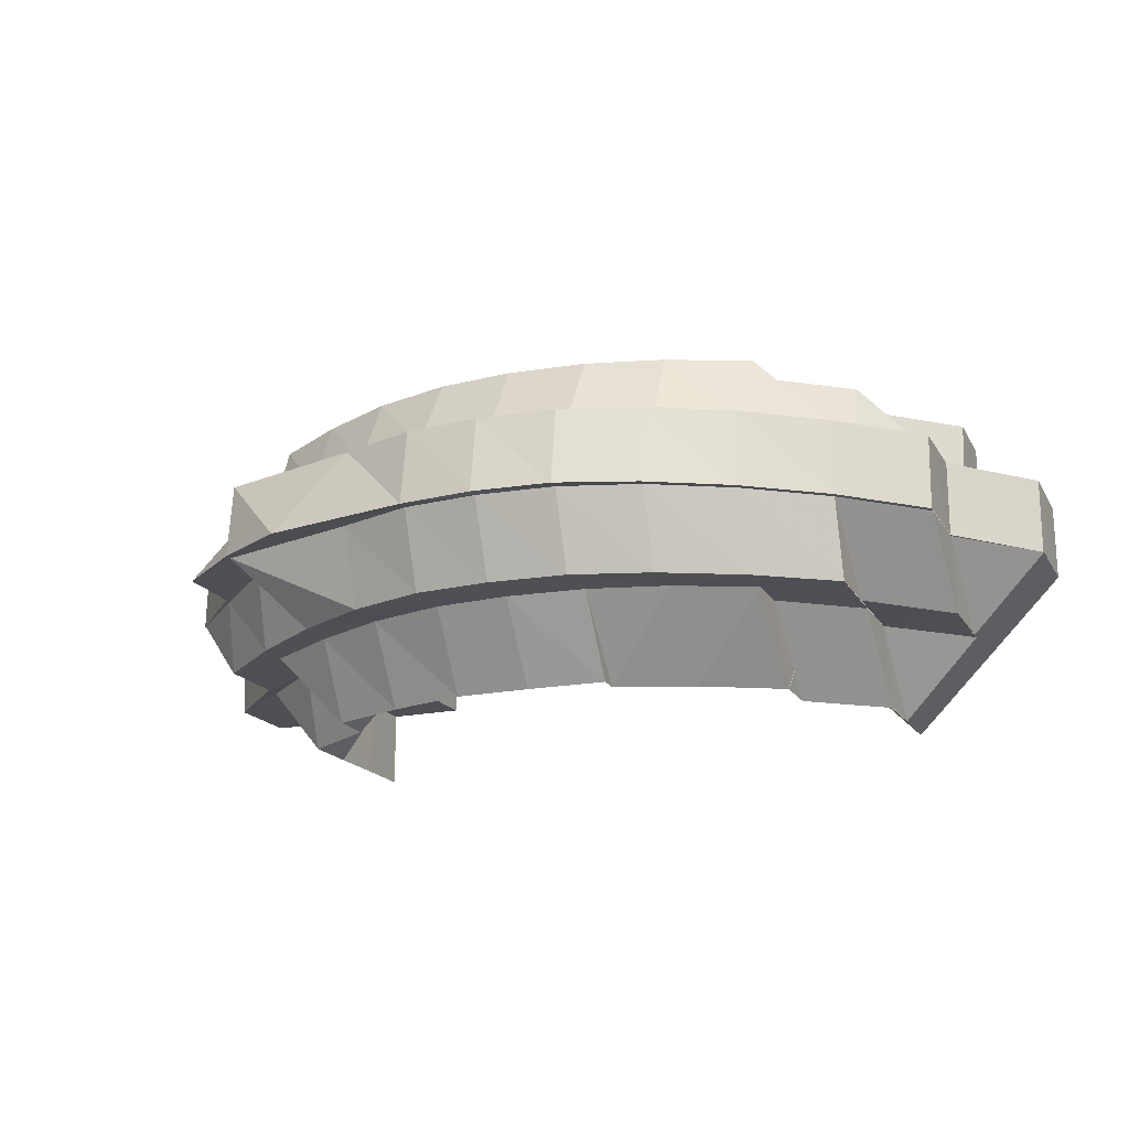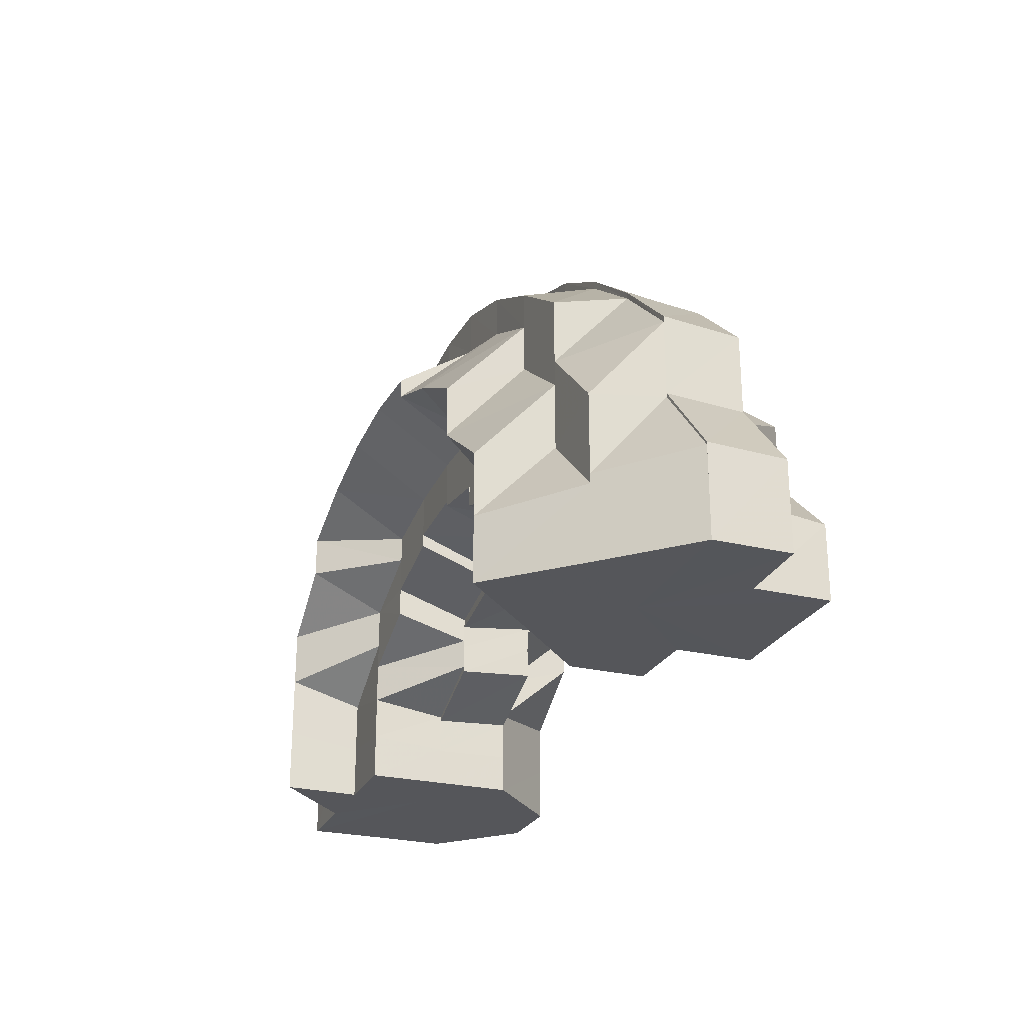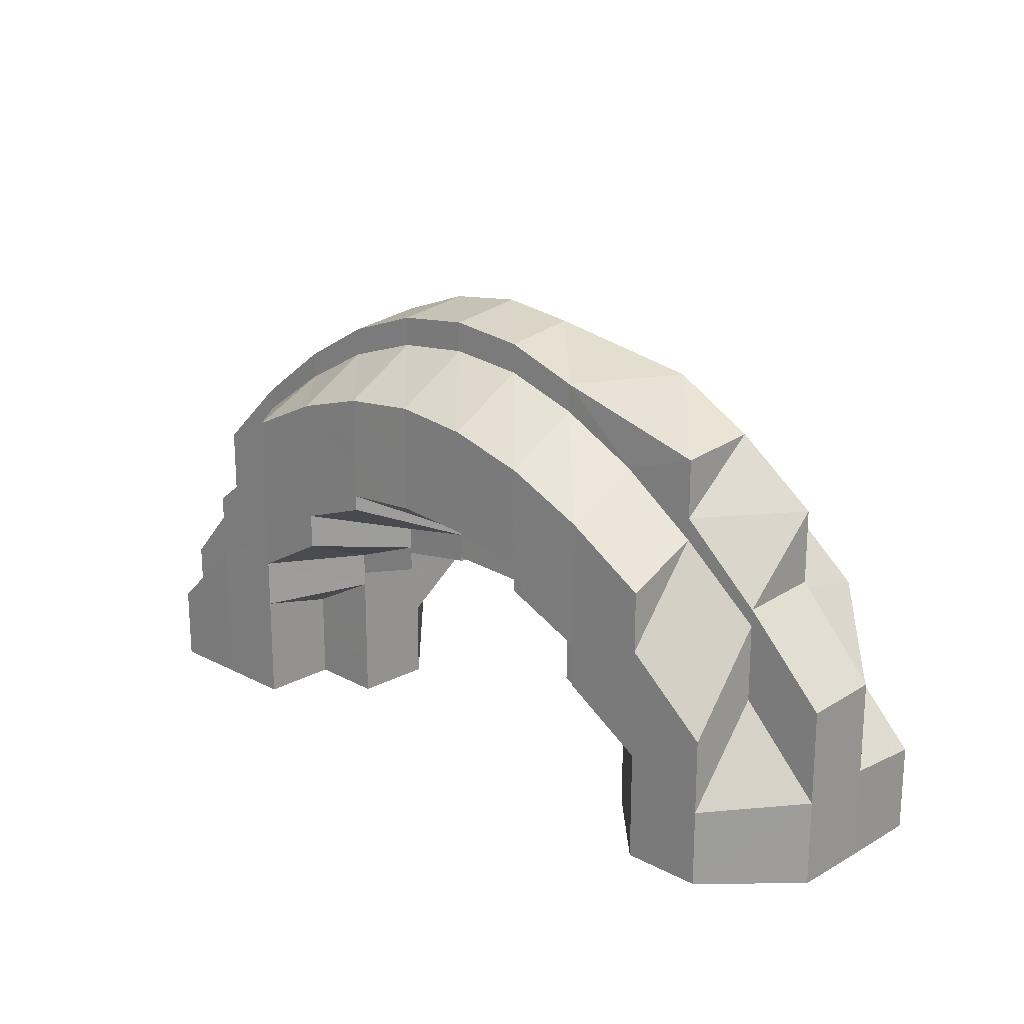
<metadata>
{"format":"obj","ext":"obj","renderer":"f3d","projection":"perspective","resolution":1024,"background":"white","views":[{"elev":-18.4,"azim":22.1,"up":"+Y"},{"elev":-25.9,"azim":69.0,"up":"+Z"},{"elev":19.7,"azim":-135.7,"up":"+Z"}]}
</metadata>
<code>
o 12097
v 2229 1883 14.98
v 2229 1883 14.99
v 2229 1883 14.98
v 2229 1883 14.98
v 2229 1883 14.99
v 2229 1883 15
v 2229 1883 14.99
v 2229 1883 14.99
v 2229 1883 14.98
v 2229 1883 14.99
v 2229 1883 14.98
v 2229 1883 15
v 2229 1883 15
v 2229 1883 15
v 2229 1883 15.01
v 2229 1883 15
v 2229 1883 15.01
v 2229 1883 15.02
v 2229 1883 15.01
v 2229 1883 15
v 2229 1883 15
v 2229 1883 15.01
v 2229 1883 15.01
v 2229 1883 15
v 2229 1883 15.01
v 2229 1883 15.03
v 2229 1883 15.02
v 2229 1883 15.02
v 2229 1883 15.01
v 2229 1883 15.02
v 2229 1883 15
v 2229 1883 15.02
v 2229 1883 15.01
v 2229 1883 15.01
v 2229 1883 15
v 2229 1883 15
v 2229 1883 15.01
v 2229 1883 15.02
v 2229 1883 15
v 2229 1883 15
v 2229 1883 14.99
v 2229 1883 14.99
v 2229 1883 14.98
v 2229 1883 14.99
v 2229 1883 15
v 2229 1883 14.98
v 2229 1883 14.98
v 2229 1883 14.98
v 2229 1883 14.99
v 2229 1883 14.98
v 2229 1883 14.99
v 2229 1883 14.99
v 2229 1883 14.98
v 2229 1883 14.98
v 2229 1883 14.98
v 2229 1883 14.98
v 2229 1883 14.98
v 2229 1883 14.98
v 2229 1884 14.98
v 2229 1884 14.98
v 2229 1883 14.98
v 2229 1883 14.98
v 2229 1883 14.98
v 2229 1883 14.98
v 2229 1883 14.98
v 2229 1883 14.99
v 2229 1884 14.98
v 2229 1884 14.99
v 2229 1884 14.98
v 2229 1884 14.98
v 2229 1883 15
v 2229 1884 14.99
v 2229 1884 14.98
v 2229 1884 14.99
v 2229 1884 15
v 2229 1883 15
v 2229 1883 15.01
v 2229 1884 15
v 2229 1884 14.99
v 2229 1884 15
v 2229 1884 15
v 2229 1884 15.01
v 2229 1883 15.02
v 2229 1884 15.02
v 2229 1883 15.03
v 2229 1883 15.03
v 2229 1883 15.03
v 2229 1883 15.04
v 2229 1883 15.04
v 2229 1883 15.04
v 2229 1883 15.04
v 2229 1883 15.04
v 2229 1883 15.04
v 2229 1883 15.04
v 2229 1883 15.04
v 2229 1883 15.04
v 2229 1883 15.04
v 2229 1883 15.03
v 2229 1883 15.04
v 2229 1883 15.02
v 2229 1883 15.03
v 2229 1883 15.01
v 2229 1883 15.02
v 2229 1883 15.03
v 2229 1883 15.04
v 2229 1883 15.04
v 2229 1884 15.02
v 2229 1884 15.01
v 2229 1884 15
v 2229 1884 15
v 2229 1884 14.99
v 2229 1883 14.99
v 2229 1883 14.99
v 2229 1884 14.99
v 2229 1883 14.98
v 2229 1883 14.98
v 2229 1883 15
v 2229 1884 15.01
v 2229 1883 14.99
v 2229 1883 14.99
v 2229 1883 15
v 2229 1883 14.99
v 2229 1883 14.99
v 2229 1883 14.99
v 2229 1884 15.01
v 2229 1883 15.01
v 2229 1884 15.02
v 2229 1884 15.01
v 2229 1884 15.02
v 2229 1883 15.01
v 2229 1883 15
v 2229 1883 15
v 2229 1883 15
v 2229 1884 15.02
v 2229 1883 15.01
v 2229 1884 15.03
v 2229 1884 15.02
v 2229 1884 15.02
v 2229 1884 15.03
v 2229 1883 15.03
v 2229 1883 15.04
v 2229 1883 15.04
v 2229 1883 15.04
v 2229 1884 15.03
v 2229 1883 15.03
v 2229 1883 15.04
v 2229 1884 15.02
v 2229 1884 15.03
v 2229 1884 15.02
v 2229 1883 15.03
v 2229 1883 15.03
v 2229 1884 15.02
v 2229 1883 15.01
v 2229 1884 15.02
v 2229 1884 15.03
v 2229 1884 15.02
v 2229 1884 15.02
v 2229 1883 15.03
v 2229 1883 15.02
v 2229 1883 15.01
v 2229 1883 15.01
v 2229 1883 15.01
v 2229 1883 15.01
v 2229 1883 15.01
v 2229 1883 15.01
v 2229 1884 15.01
v 2229 1883 15
v 2229 1883 15
v 2229 1883 15
v 2229 1883 15
v 2229 1883 15.01
v 2229 1883 15
v 2229 1883 15.01
v 2229 1883 15.01
v 2229 1883 15.01
v 2229 1883 15.01
v 2229 1883 15.01
v 2229 1883 15.01
v 2229 1883 15.01
v 2229 1883 15
v 2229 1883 15
v 2229 1883 15.01
v 2229 1883 15.01
v 2229 1883 15.01
v 2229 1883 15
v 2229 1883 15
v 2229 1883 15.01
v 2229 1883 15.01
v 2229 1883 15
v 2229 1883 15
v 2229 1883 15
v 2229 1883 15
v 2229 1883 15
v 2229 1883 15
v 2229 1883 15.01
v 2229 1883 15
v 2229 1883 15
v 2229 1883 15
v 2229 1884 15.01
v 2229 1884 15
v 2229 1883 15
v 2229 1884 15.01
v 2229 1884 14.99
v 2229 1883 14.99
v 2229 1883 14.99
v 2229 1884 14.99
v 2229 1884 14.99
v 2229 1883 14.99
v 2229 1883 14.99
v 2229 1883 14.99
v 2229 1883 14.99
v 2229 1884 14.98
v 2229 1883 14.98
v 2229 1883 14.98
v 2229 1883 14.98
v 2229 1883 14.99
v 2229 1884 14.99
v 2229 1883 14.99
v 2229 1883 14.98
v 2229 1884 14.99
v 2229 1884 14.98
v 2229 1884 14.98
v 2229 1883 14.99
v 2229 1883 14.99
v 2229 1883 14.99
v 2229 1883 14.99
v 2229 1883 14.98
v 2229 1884 14.98
v 2229 1884 14.99
v 2229 1884 14.99
v 2229 1884 14.98
v 2229 1884 14.99
v 2229 1883 14.98
v 2229 1884 15
v 2229 1884 15
v 2229 1883 14.99
v 2229 1884 14.99
v 2229 1884 14.98
v 2229 1884 14.99
v 2229 1884 15
v 2229 1883 14.98
v 2229 1884 15
v 2229 1883 14.99
v 2229 1884 15
v 2229 1883 14.98
v 2229 1883 14.99
v 2229 1883 14.99
v 2229 1884 15.01
v 2229 1883 14.98
v 2229 1883 14.98
v 2229 1883 14.99
v 2229 1883 14.99
v 2229 1883 15
v 2229 1883 14.98
v 2229 1883 14.99
v 2229 1883 15
v 2229 1883 15
v 2229 1883 15
v 2229 1883 15.01
v 2229 1883 15.01
v 2229 1883 15.02
v 2229 1883 15.01
v 2229 1883 15.02
v 2229 1883 15.03
v 2229 1883 15.03
v 2229 1883 15.04
v 2229 1883 15.04
v 2229 1883 15.04
v 2229 1883 15.04
v 2229 1883 15.04
v 2229 1883 15.04
v 2229 1883 15.04
v 2229 1883 15.04
v 2229 1883 15.04
v 2229 1883 15.04
v 2229 1883 15.04
v 2229 1883 15.04
v 2229 1883 15.04
v 2229 1883 15.04
v 2229 1883 15.04
v 2229 1883 15.04
v 2229 1883 15.04
v 2229 1883 15.04
v 2229 1883 15.04
v 2229 1883 15.03
v 2229 1883 15.03
v 2229 1883 15.03
v 2229 1883 15.03
v 2229 1883 15.02
v 2229 1883 15.03
v 2229 1883 15.03
v 2229 1883 15.04
v 2229 1883 15.02
v 2229 1883 15.03
v 2229 1883 15.02
v 2229 1883 15.03
v 2229 1883 15.03
v 2229 1883 15.02
v 2229 1883 15.02
v 2229 1883 15.03
v 2229 1883 15.03
v 2229 1883 15.02
v 2229 1883 15.02
v 2229 1883 15.02
v 2229 1883 15.03
v 2229 1883 15.02
v 2229 1883 15.03
v 2229 1883 15.02
v 2229 1883 15.02
v 2229 1883 15.02
v 2229 1883 15.02
v 2229 1883 15.01
v 2229 1883 15.01
v 2229 1883 15
v 2229 1883 15.01
v 2229 1883 15.01
v 2229 1883 15
v 2229 1883 15.01
v 2229 1883 15.02
v 2229 1883 15.01
v 2229 1883 15.01
v 2229 1883 15.01
v 2229 1883 15.01
v 2229 1883 15.01
v 2229 1883 15.01
v 2229 1883 15
v 2229 1883 15
v 2229 1883 15.01
v 2229 1883 15.01
v 2229 1883 15
v 2229 1883 15
v 2229 1883 15
v 2229 1883 15.02
v 2229 1883 15.01
v 2229 1883 15
v 2229 1883 15.02
v 2229 1883 15
v 2229 1883 15.01
v 2229 1883 15.02
v 2229 1883 15.02
v 2229 1883 15.01
v 2229 1883 15.01
v 2229 1883 15.01
v 2229 1883 15.01
v 2229 1883 15.01
v 2229 1883 15.01
v 2229 1883 15.02
v 2229 1883 15.02
v 2229 1883 15.02
v 2229 1883 15.02
v 2229 1883 15.02
v 2229 1883 15.01
v 2229 1883 15.01
v 2229 1883 15
v 2229 1883 15.01
v 2229 1883 15
v 2229 1883 15.01
v 2229 1883 15
v 2229 1883 15.01
v 2229 1883 15
v 2229 1883 15
v 2229 1883 15
v 2229 1883 15
v 2229 1883 15
v 2229 1883 14.99
v 2229 1883 15.01
v 2229 1883 15
v 2229 1883 15.01
v 2229 1883 14.99
v 2229 1883 15.02
v 2229 1883 15.02
v 2229 1883 15.02
v 2229 1883 15.02
v 2229 1883 15.02
v 2229 1883 14.99
v 2229 1883 14.99
v 2229 1883 14.99
v 2229 1883 14.98
v 2229 1883 15
v 2229 1883 15.01
v 2229 1883 15.02
v 2229 1883 15.01
v 2229 1883 15
v 2229 1883 15.01
v 2229 1883 14.99
v 2229 1883 15
v 2229 1883 15
v 2229 1883 14.99
v 2229 1883 14.99
v 2229 1883 15
v 2229 1883 14.98
v 2229 1883 14.99
v 2229 1883 14.98
v 2229 1883 14.98
v 2229 1883 14.98
v 2229 1883 14.98
v 2229 1883 14.98
v 2229 1883 14.99
v 2229 1883 14.98
v 2229 1883 14.99
v 2229 1883 14.99
v 2229 1883 14.99
v 2229 1883 14.99
v 2229 1883 14.99
v 2229 1883 14.99
v 2229 1883 14.99
v 2229 1883 15
v 2229 1883 15
v 2229 1883 15
v 2229 1883 15
v 2229 1883 15
v 2229 1883 15
v 2229 1883 15.01
v 2229 1883 15
v 2229 1883 15.01
v 2229 1883 15.01
v 2229 1883 15.02
v 2229 1883 15.02
v 2229 1883 15.03
v 2229 1883 15.02
v 2229 1883 15.02
v 2229 1883 15.02
v 2229 1883 15.02
v 2229 1883 15.03
v 2229 1883 15.03
v 2229 1883 15.03
v 2229 1883 15.02
v 2229 1883 15.02
v 2229 1883 15.01
v 2229 1883 15.01
v 2229 1883 15
v 2229 1883 14.99
v 2229 1883 14.98
v 2229 1883 14.99
v 2229 1883 15
v 2229 1883 14.99
v 2229 1883 14.98
v 2229 1883 14.99
v 2229 1883 14.98
v 2229 1883 14.99
v 2229 1883 14.98
v 2229 1883 14.99
v 2229 1883 14.99
v 2229 1883 14.99
v 2229 1883 14.99
v 2229 1883 14.99
v 2229 1883 14.99
v 2229 1883 14.98
v 2229 1883 14.99
v 2229 1883 14.99
v 2229 1883 14.99
v 2229 1883 14.99
v 2229 1883 14.99
v 2229 1883 15
v 2229 1883 15
v 2229 1883 14.99
v 2229 1883 15
v 2229 1883 15
v 2229 1883 15
v 2229 1883 14.99
v 2229 1883 14.99
v 2229 1883 14.98
v 2229 1883 14.99
v 2229 1883 14.99
v 2229 1883 14.98
v 2229 1883 14.98
v 2229 1883 14.98
v 2229 1883 14.98
v 2229 1883 14.99
v 2229 1883 14.99
v 2229 1883 14.99
v 2229 1883 14.99
v 2229 1883 14.99
v 2229 1883 14.99
v 2229 1883 14.99
v 2229 1883 15
v 2229 1883 15
v 2229 1883 15
v 2229 1883 15
v 2229 1883 15
v 2229 1884 15.02
v 2229 1883 15.01
v 2229 1883 15.01
v 2229 1883 15.01
v 2229 1883 15.01
v 2229 1883 15.01
v 2229 1883 15.01
v 2229 1883 15.01
v 2229 1883 15
v 2229 1883 15.01
v 2229 1883 15
v 2229 1883 15.01
v 2229 1883 15.01
v 2229 1883 15.01
v 2229 1883 15.01
v 2229 1883 15
v 2229 1883 15.01
v 2229 1884 15.02
v 2229 1884 15.02
v 2229 1884 15.02
v 2229 1883 15.02
v 2229 1884 15.01
v 2229 1883 15.01
v 2229 1883 15
v 2229 1883 15
v 2229 1883 14.99
v 2229 1883 15.01
v 2229 1883 15.01
v 2229 1883 15
v 2229 1883 15
v 2229 1883 15
v 2229 1883 15
f 1 2 3
f 4 5 1
f 5 6 7
f 8 7 9
f 2 10 11
f 2 12 10
f 12 13 10
f 14 15 12
f 16 17 13
f 17 18 19
f 20 21 7
f 20 22 21
f 22 23 24
f 25 22 20
f 18 26 27
f 28 27 19
f 19 27 29
f 25 30 22
f 31 25 20
f 30 32 33
f 34 30 25
f 35 25 31
f 36 37 25
f 37 38 30
f 39 36 31
f 31 40 41
f 42 41 43
f 42 31 8
f 44 39 42
f 45 31 42
f 46 44 47
f 47 42 48
f 49 42 50
f 51 52 49
f 53 51 54
f 55 53 56
f 57 55 56
f 58 57 56
f 59 58 56
f 60 59 56
f 61 60 56
f 62 61 56
f 63 62 56
f 64 63 56
f 65 64 56
f 3 66 67
f 67 68 69
f 66 68 70
f 66 71 68
f 13 71 66
f 68 72 73
f 74 75 72
f 76 77 71
f 71 78 79
f 80 81 72
f 71 29 80
f 80 82 81
f 29 82 80
f 29 83 82
f 27 83 29
f 83 84 82
f 85 86 27
f 83 87 84
f 86 87 83
f 26 88 86
f 86 89 87
f 88 90 89
f 91 89 86
f 90 92 93
f 92 94 95
f 94 96 97
f 96 98 99
f 98 100 101
f 100 102 103
f 89 104 87
f 105 106 104
f 87 104 107
f 87 107 84
f 84 107 108
f 84 108 109
f 109 108 110
f 109 110 111
f 111 110 112
f 111 112 113
f 114 111 113
f 114 113 115
f 69 114 116
f 110 117 112
f 110 118 117
f 117 119 120
f 118 121 117
f 117 121 122
f 122 123 124
f 118 125 121
f 125 126 121
f 127 125 118
f 125 128 126
f 127 129 125
f 128 130 126
f 126 130 131
f 130 132 133
f 128 134 135
f 136 129 127
f 107 136 127
f 104 136 107
f 129 137 128
f 137 138 128
f 136 139 129
f 139 137 129
f 104 140 136
f 140 139 136
f 93 140 104
f 106 141 140
f 140 142 139
f 95 142 140
f 141 143 142
f 142 144 139
f 139 144 137
f 142 145 144
f 97 145 142
f 143 146 145
f 144 147 137
f 137 147 138
f 145 148 144
f 144 148 147
f 147 149 138
f 145 150 148
f 99 150 145
f 146 151 150
f 152 149 153
f 148 154 147
f 147 154 149
f 150 155 148
f 148 155 154
f 155 156 154
f 154 157 149
f 150 158 155
f 101 158 150
f 151 159 158
f 149 157 160
f 149 160 161
f 161 160 162
f 157 163 160
f 160 164 165
f 157 166 163
f 167 162 168
f 167 169 170
f 171 172 168
f 172 173 174
f 175 176 174
f 177 176 178
f 179 180 175
f 180 181 182
f 183 182 184
f 185 186 182
f 187 186 188
f 189 190 185
f 191 192 190
f 193 189 194
f 195 196 189
f 196 197 198
f 199 196 195
f 199 200 196
f 200 201 196
f 202 199 195
f 200 203 201
f 203 204 201
f 201 204 205
f 206 207 204
f 204 208 209
f 210 211 208
f 207 212 210
f 213 214 211
f 212 215 216
f 217 216 218
f 212 213 219
f 220 221 217
f 222 212 219
f 223 213 224
f 225 223 226
f 213 227 219
f 222 228 229
f 220 229 230
f 231 222 220
f 231 222 219
f 232 231 220
f 233 231 219
f 234 232 235
f 236 233 237
f 237 220 235
f 235 220 203
f 235 203 200
f 233 238 239
f 240 235 200
f 241 233 219
f 242 235 240
f 240 200 199
f 243 239 244
f 241 245 246
f 247 241 243
f 248 240 199
f 249 241 219
f 249 250 251
f 252 251 253
f 252 254 255
f 255 243 256
f 257 247 256
f 256 243 242
f 258 253 259
f 260 259 261
f 260 258 262
f 263 261 264
f 265 264 266
f 267 266 268
f 269 268 270
f 271 270 272
f 273 272 274
f 275 276 271
f 277 275 273
f 276 278 269
f 275 279 280
f 276 281 279
f 277 280 282
f 278 283 281
f 284 275 277
f 285 276 275
f 284 285 275
f 285 286 276
f 286 278 276
f 287 285 284
f 288 286 285
f 287 288 285
f 289 288 287
f 290 287 284
f 291 284 277
f 290 284 291
f 291 277 292
f 292 277 91
f 293 294 290
f 295 293 290
f 292 282 296
f 297 290 291
f 298 295 297
f 299 290 297
f 297 291 300
f 300 291 292
f 301 297 300
f 302 298 301
f 303 297 301
f 38 302 304
f 300 292 305
f 305 292 85
f 305 296 306
f 307 300 305
f 301 300 307
f 304 301 307
f 308 301 304
f 304 307 309
f 30 304 309
f 310 304 30
f 309 307 311
f 307 305 311
f 311 305 28
f 309 311 312
f 311 306 313
f 312 313 314
f 312 311 315
f 315 316 317
f 318 319 312
f 320 321 310
f 322 323 321
f 324 321 320
f 325 324 320
f 326 324 325
f 326 174 324
f 327 326 325
f 168 326 327
f 325 320 328
f 328 320 34
f 327 329 330
f 331 332 327
f 320 333 334
f 328 334 335
f 321 336 333
f 337 338 328
f 321 339 308
f 339 340 336
f 341 339 321
f 342 343 341
f 341 344 339
f 345 346 344
f 344 347 339
f 339 347 303
f 347 348 340
f 349 350 348
f 347 351 299
f 352 351 347
f 352 353 351
f 354 355 352
f 356 357 353
f 358 356 359
f 360 361 356
f 356 362 357
f 363 362 356
f 362 364 357
f 362 365 364
f 357 364 366
f 365 367 364
f 357 366 368
f 365 369 367
f 368 366 289
f 370 368 371
f 368 372 373
f 366 374 372
f 369 375 367
f 369 376 375
f 376 377 375
f 376 378 377
f 367 375 379
f 367 379 380
f 366 380 381
f 380 382 374
f 379 383 382
f 380 379 384
f 385 386 383
f 379 385 387
f 388 389 386
f 385 388 390
f 388 391 392
f 393 394 389
f 395 393 377
f 395 393 219
f 393 396 219
f 227 395 219
f 227 395 397
f 398 227 397
f 396 399 219
f 399 249 219
f 396 399 400
f 399 249 401
f 402 396 400
f 224 397 403
f 404 398 403
f 226 403 405
f 406 404 405
f 205 405 363
f 407 205 363
f 407 408 409
f 410 402 411
f 392 400 411
f 412 410 413
f 390 411 413
f 411 400 414
f 411 414 415
f 416 412 417
f 387 413 417
f 417 413 418
f 417 418 419
f 384 417 420
f 421 416 420
f 420 419 286
f 288 420 286
f 381 420 288
f 422 421 288
f 423 422 424
f 286 419 278
f 419 425 278
f 419 418 425
f 278 425 267
f 425 426 283
f 418 427 425
f 425 427 265
f 427 428 426
f 418 415 427
f 415 429 427
f 429 430 428
f 427 429 263
f 415 414 429
f 414 431 429
f 414 432 431
f 432 401 431
f 431 401 258
f 432 433 401
f 401 434 435
f 116 436 437
f 437 438 439
f 438 440 441
f 442 443 440
f 438 442 444
f 445 446 442
f 444 447 448
f 449 450 447
f 451 452 449
f 453 454 449
f 453 455 454
f 449 454 456
f 455 457 454
f 455 327 457
f 454 457 458
f 454 458 456
f 457 328 458
f 458 328 35
f 456 458 45
f 458 335 459
f 456 459 460
f 461 460 462
f 463 464 461
f 465 463 466
f 436 467 468
f 436 469 467
f 469 470 467
f 471 472 470
f 473 474 475
f 122 476 473
f 476 477 473
f 476 131 477
f 131 478 477
f 479 480 478
f 481 482 483
f 484 485 486
f 487 488 489
f 488 490 491
f 492 493 494
f 163 495 493
f 166 495 163
f 495 496 497
f 166 202 495
f 202 195 495
f 498 202 166
f 156 498 166
f 498 248 202
f 248 199 202
f 499 498 156
f 155 499 156
f 158 499 155
f 499 500 498
f 500 248 498
f 158 501 499
f 501 500 499
f 103 501 158
f 500 502 248
f 502 240 248
f 502 242 240
f 256 242 502
f 503 502 500
f 503 256 502
f 501 503 500
f 504 256 503
f 262 503 501
f 505 506 504
f 507 257 503
f 159 507 501
f 508 509 510
f 509 511 512

</code>
